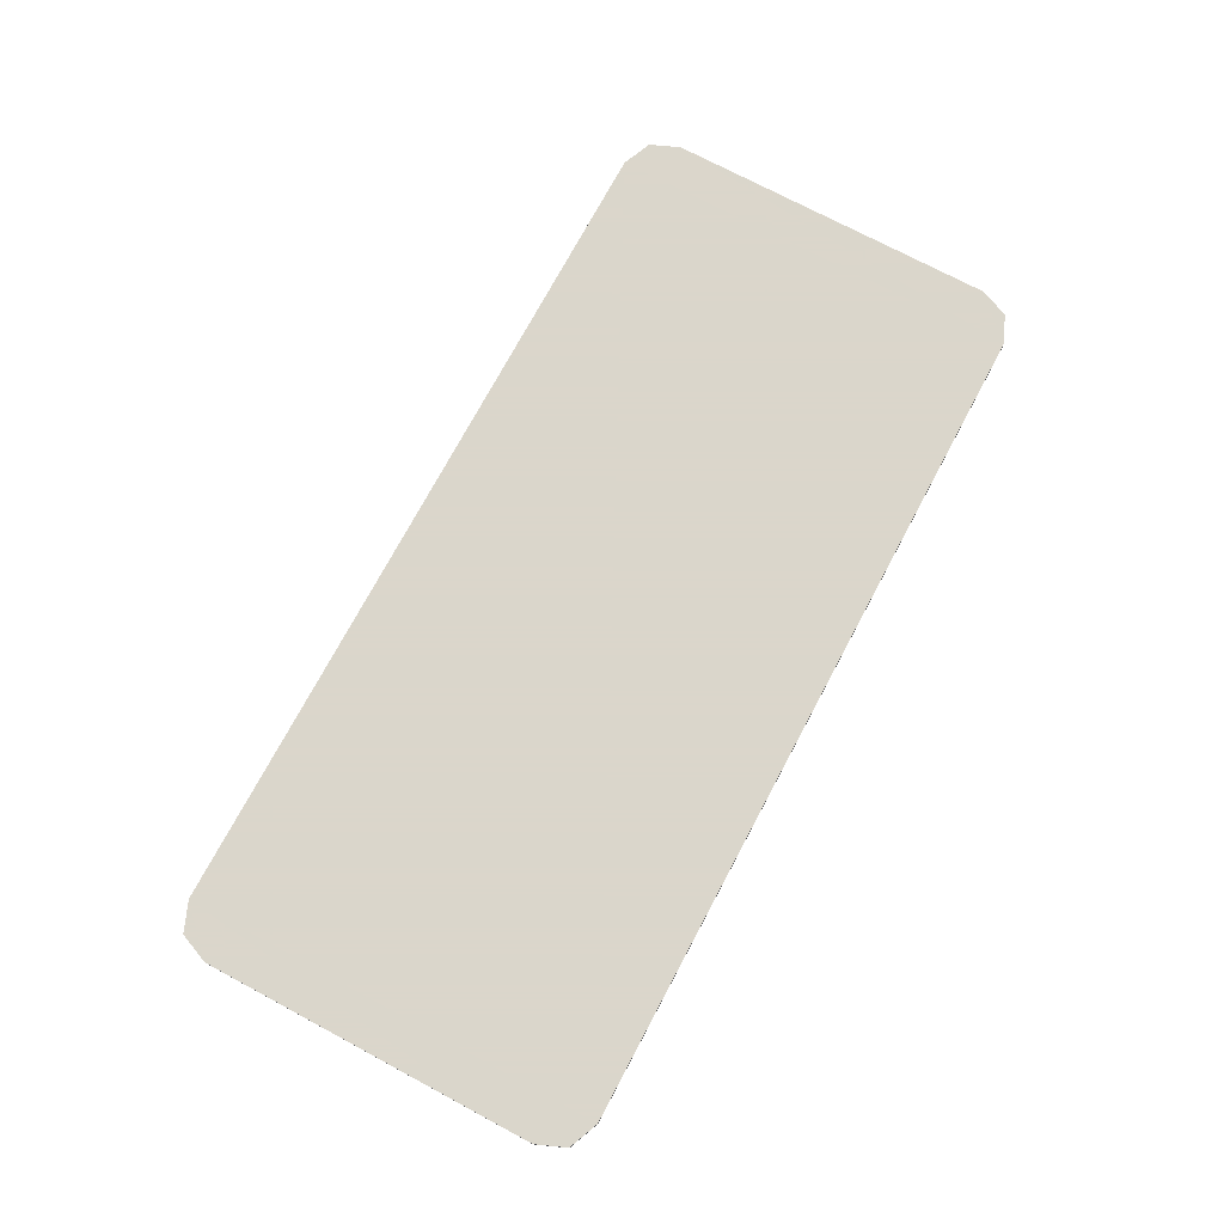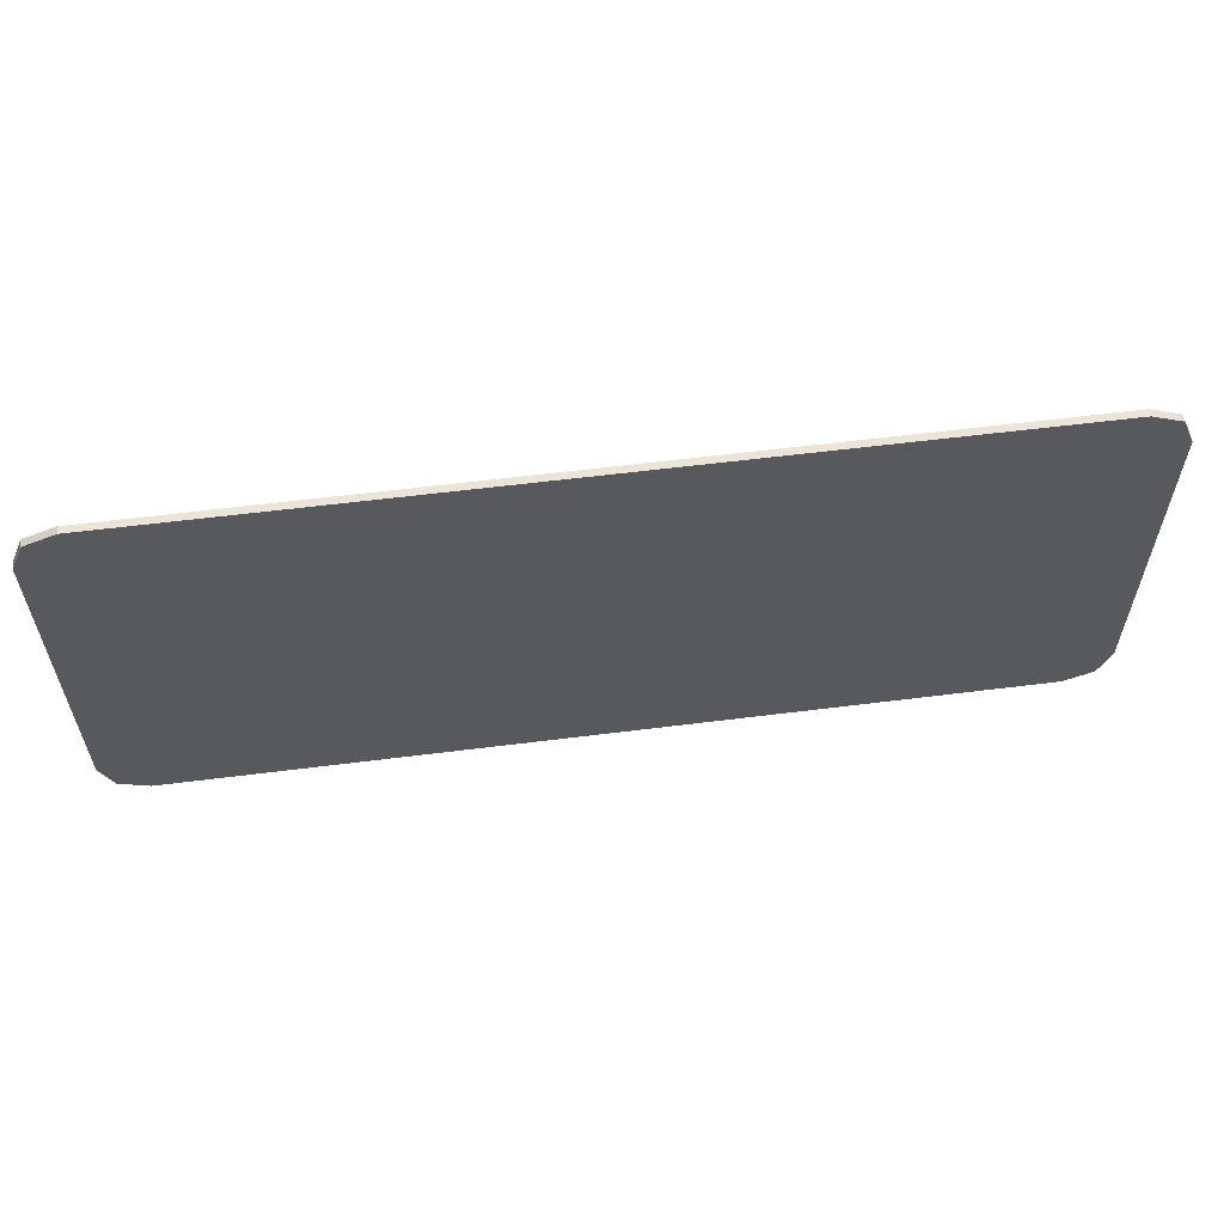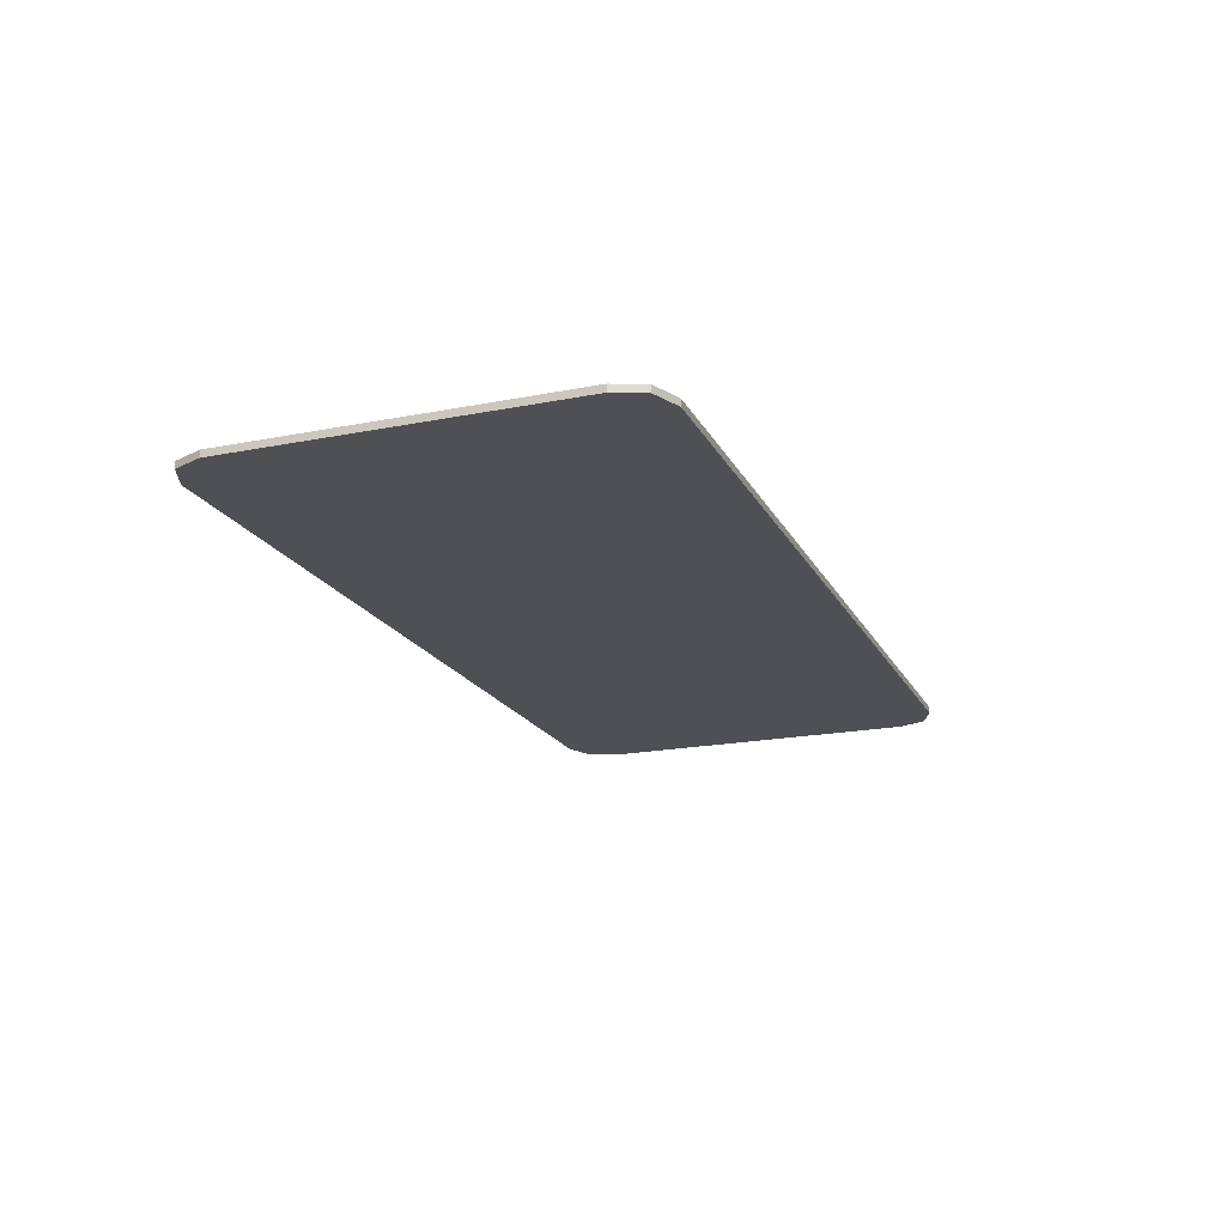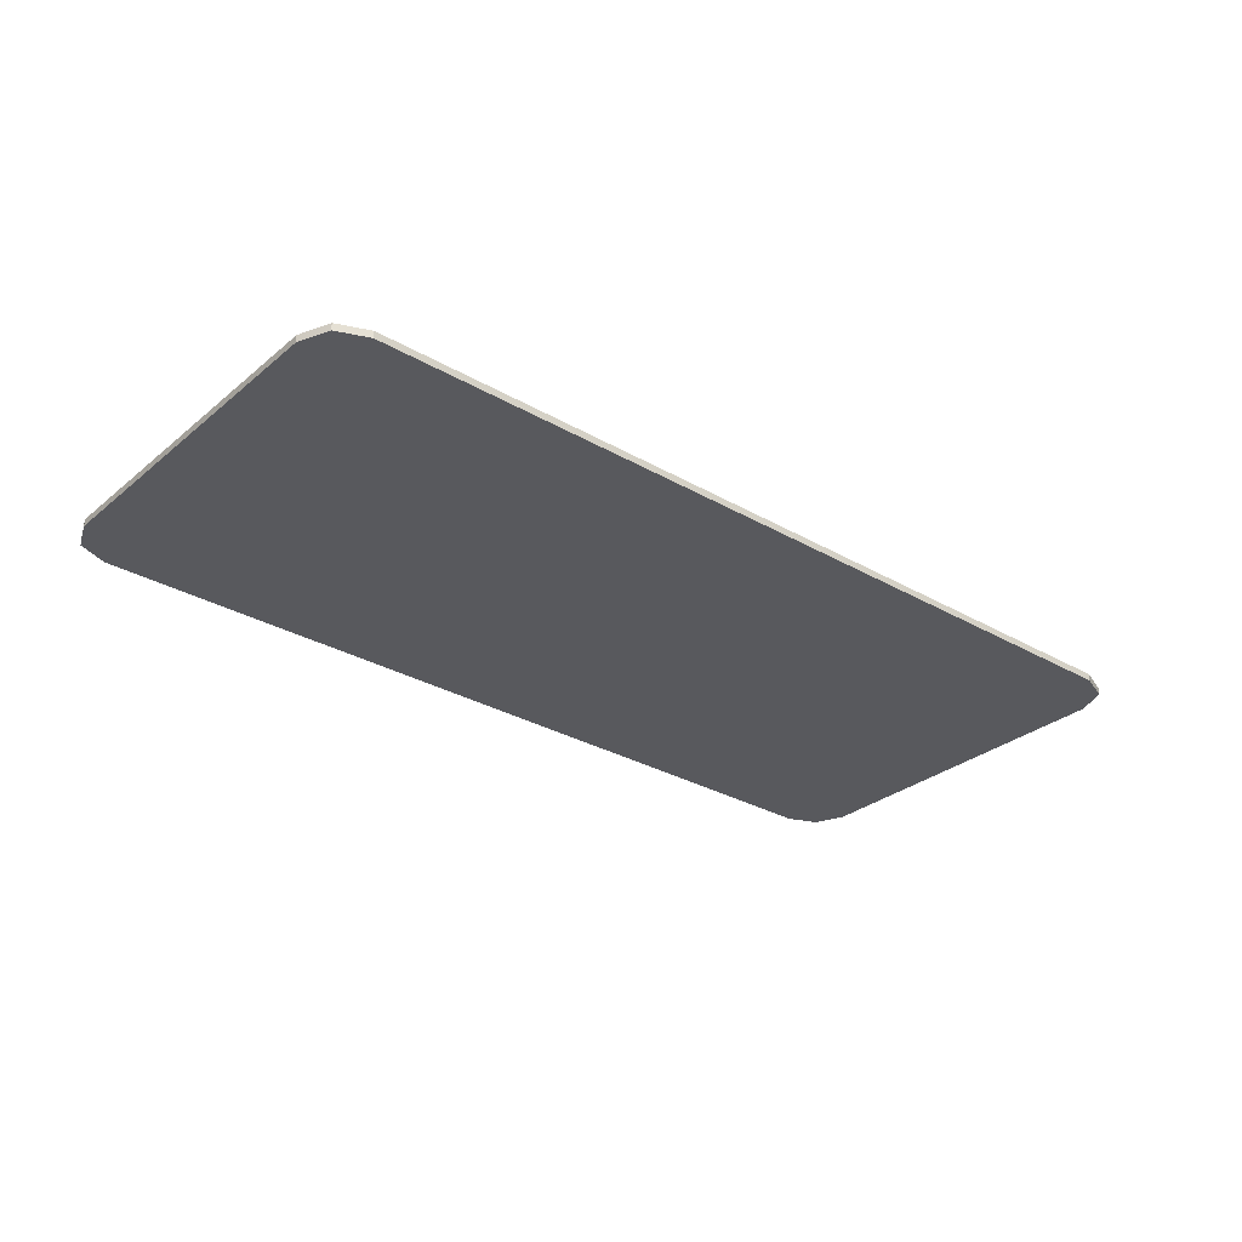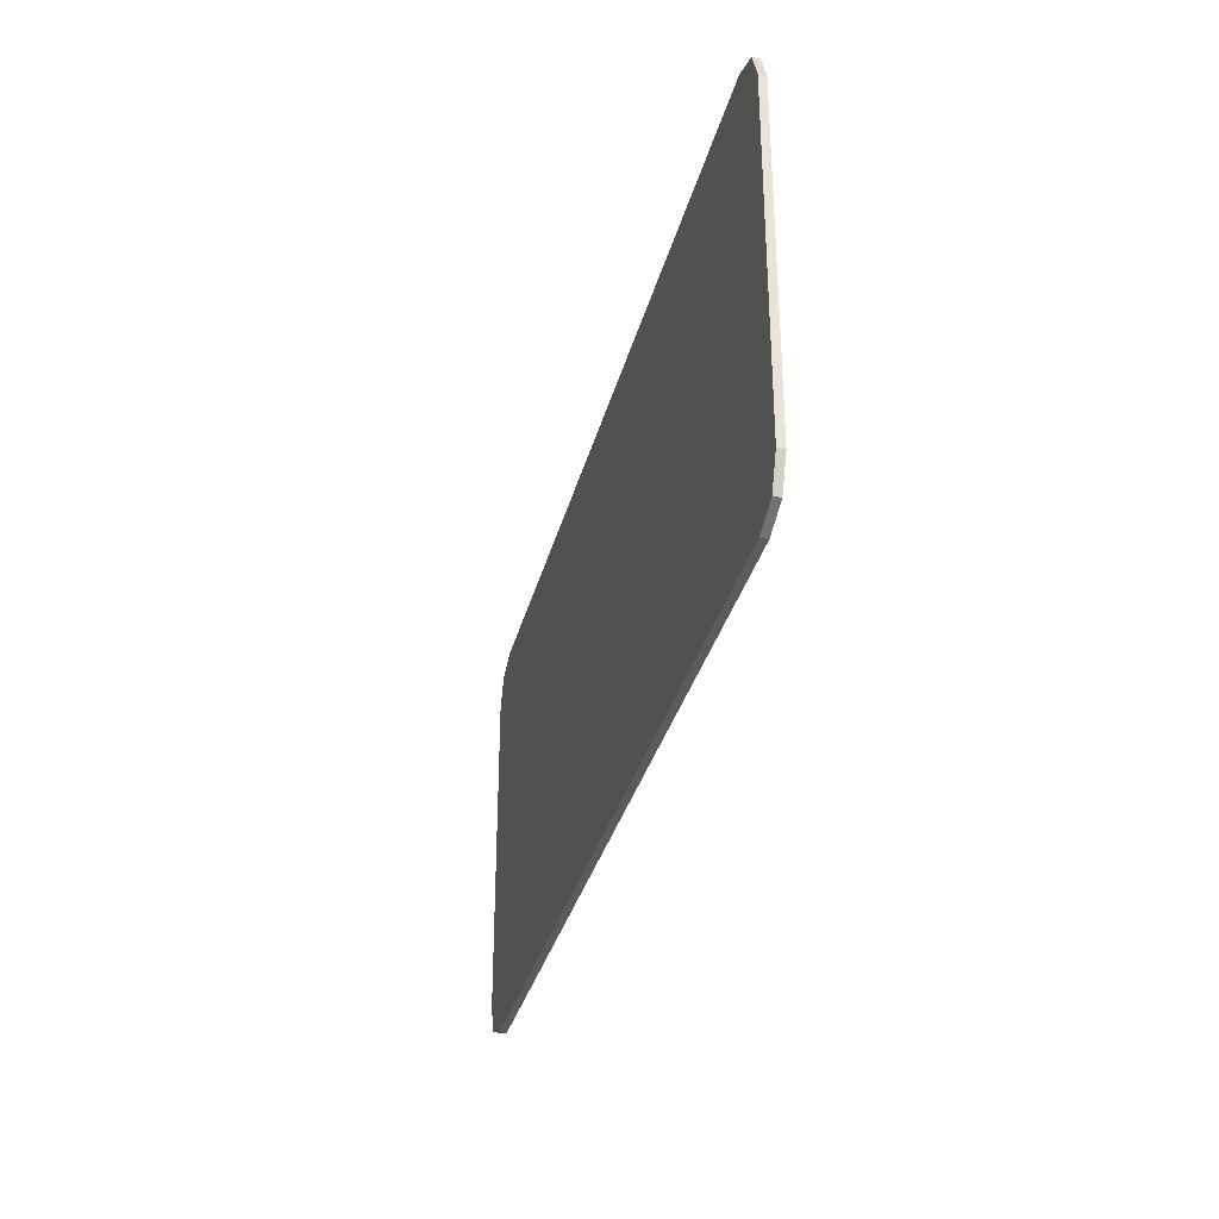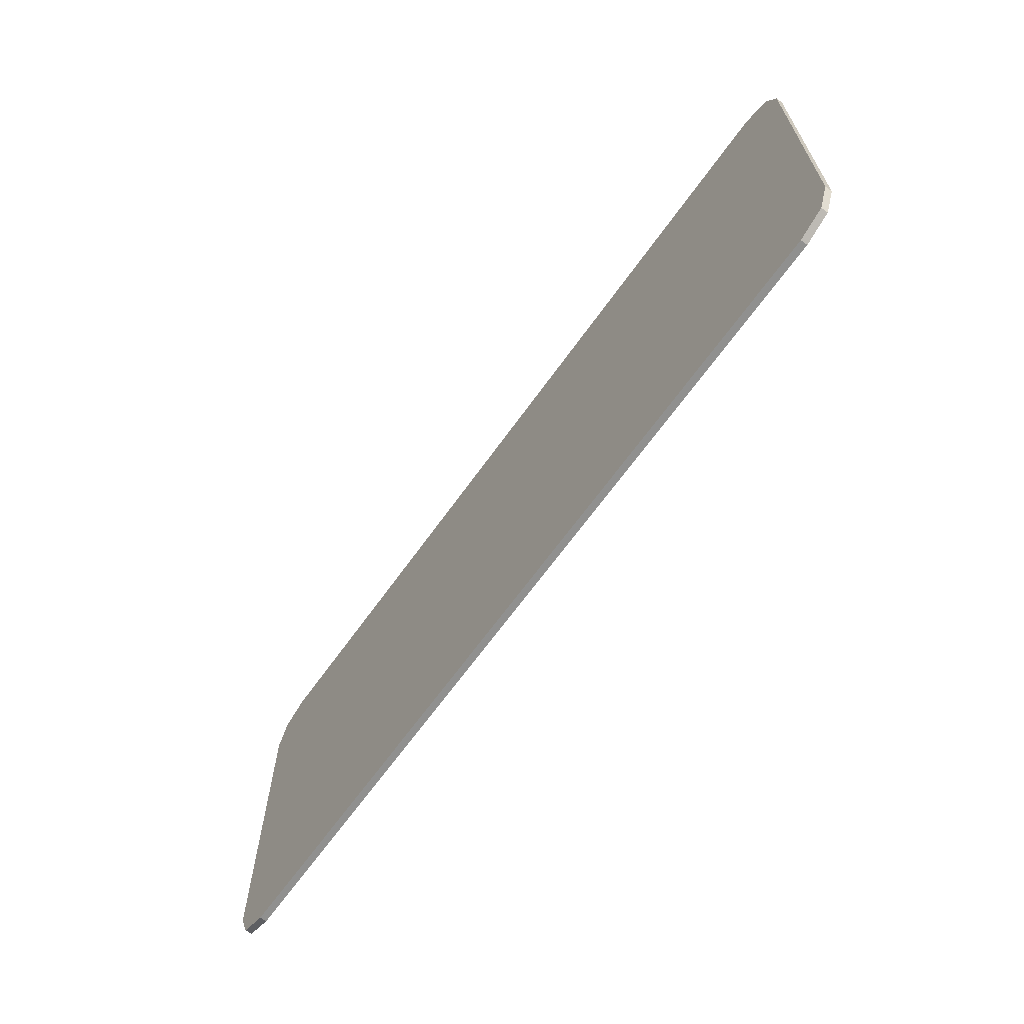
<metadata>
{"format":"obj","ext":"obj","renderer":"f3d","projection":"perspective","resolution":1024,"background":"white","views":[{"elev":73.7,"azim":-61.9,"up":"+Y"},{"elev":59.1,"azim":-7.4,"up":"+Z"},{"elev":-19.2,"azim":110.5,"up":"+Y"},{"elev":-30.0,"azim":-40.1,"up":"+Y"},{"elev":-33.0,"azim":76.2,"up":"+Z"},{"elev":-65.5,"azim":-125.4,"up":"+Z"}]}
</metadata>
<code>
v 0.825 0 0.3
v 0.803 0 0.353
v 0.75 0 0.375
v 0.803 -0.0125 0.353
v 0.825 -0.0125 0.3
v 0.825 0 0.3
v 0.803 0 0.353
v 0.75 -0.0125 0.375
v 0.803 -0.0125 0.353
v 0.803 0 0.353
v 0.75 0 0.375
v 0.825 0 -0.3
v 0.803 0 -0.353
v 0.75 0 -0.375
v 0.803 -0.0125 -0.353
v 0.825 -0.0125 -0.3
v 0.825 0 -0.3
v 0.803 0 -0.353
v 0.75 -0.0125 -0.375
v 0.803 -0.0125 -0.353
v 0.803 0 -0.353
v 0.75 0 -0.375
v -0.825 0 0.3
v -0.803 0 0.353
v -0.75 0 0.375
v -0.803 -0.0125 0.353
v -0.825 -0.0125 0.3
v -0.825 0 0.3
v -0.803 0 0.353
v -0.75 -0.0125 0.375
v -0.803 -0.0125 0.353
v -0.803 0 0.353
v -0.75 0 0.375
v -0.825 0 -0.3
v -0.803 0 -0.353
v -0.75 0 -0.375
v -0.803 -0.0125 -0.353
v -0.825 -0.0125 -0.3
v -0.825 0 -0.3
v -0.803 0 -0.353
v -0.75 -0.0125 -0.375
v -0.803 -0.0125 -0.353
v -0.803 0 -0.353
v -0.75 0 -0.375
v -0.75 0 0.375
v 0.75 0 0.375
v 0.75 0 -0.375
v -0.75 0 -0.375
v -0.75 0 0.375
v -0.75 -0.0125 0.375
v 0.75 -0.0125 0.375
v 0.75 0 0.375
v 0.75 0 -0.375
v 0.75 -0.0125 -0.375
v -0.75 -0.0125 -0.375
v -0.75 0 -0.375
v 0.75 0 0.375
v 0.825 0 0.3
v 0.825 0 -0.3
v 0.75 0 -0.375
v 0.825 -0.0125 0.3
v 0.825 -0.0125 -0.3
v 0.825 0 -0.3
v 0.825 0 0.3
v -0.75 0 -0.375
v -0.825 0 -0.3
v -0.825 0 0.3
v -0.75 0 0.375
v -0.825 -0.0125 -0.3
v -0.825 -0.0125 0.3
v -0.825 0 0.3
v -0.825 0 -0.3
v 0.825 -0.0125 -0.3
v 0.803 -0.0125 -0.353
v 0.75 -0.0125 -0.375
v 0.825 -0.0125 0.3
v 0.803 -0.0125 0.353
v 0.75 -0.0125 0.375
v -0.825 -0.0125 -0.3
v -0.803 -0.0125 -0.353
v -0.75 -0.0125 -0.375
v -0.825 -0.0125 0.3
v -0.803 -0.0125 0.353
v -0.75 -0.0125 0.375
v 0.025 -0.0125 0.04
v -0.025 -0.0125 0.04
v -0.025 -0.0125 0.015
v 0.025 -0.0125 0.015
v 0.07 -0.0125 -0.045
v -0.07 -0.0125 -0.045
v -0.07 -0.0125 -0.07
v 0.07 -0.0125 -0.07
v 0.105 -0.0125 -0.125
v -0.105 -0.0125 -0.125
v -0.105 -0.0125 -0.15
v 0.105 -0.0125 -0.15
v -0.105 -0.0125 -0.15
v -0.2 -0.0125 -0.2
v 0.2 -0.0125 -0.2
v 0.105 -0.0125 -0.15
v 0.105 -0.0125 -0.125
v 0.105 -0.0125 -0.15
v 0.2 -0.0125 -0.2
v 0.105 -0.0125 -0.125
v 0.2 -0.0125 -0.2
v 0 -0.0125 0.15
v 0.07 -0.0125 -0.045
v 0.07 -0.0125 -0.045
v 0.07 -0.0125 -0.07
v 0.105 -0.0125 -0.125
v -0.105 -0.0125 -0.125
v 0.105 -0.0125 -0.125
v 0.07 -0.0125 -0.07
v -0.07 -0.0125 -0.07
v -0.07 -0.0125 -0.045
v -0.105 -0.0125 -0.125
v -0.07 -0.0125 -0.07
v -0.105 -0.0125 -0.125
v -0.07 -0.0125 -0.045
v 0 -0.0125 0.15
v -0.2 -0.0125 -0.2
v -0.105 -0.0125 -0.125
v -0.2 -0.0125 -0.2
v -0.105 -0.0125 -0.15
v -0.025 -0.0125 0.015
v -0.07 -0.0125 -0.045
v 0.07 -0.0125 -0.045
v 0.025 -0.0125 0.015
v 0.025 -0.0125 0.04
v 0.025 -0.0125 0.015
v 0.07 -0.0125 -0.045
v -0.025 -0.0125 0.04
v -0.07 -0.0125 -0.045
v -0.025 -0.0125 0.015
v 0 -0.0125 0.15
v -0.07 -0.0125 -0.045
v -0.025 -0.0125 0.04
v 0 -0.0125 0.15
v -0.025 -0.0125 0.04
v 0.025 -0.0125 0.04
v 0 -0.0125 0.15
v 0.025 -0.0125 0.04
v 0.07 -0.0125 -0.045
v 0.2 -0.0125 -0.2
v 0.23 -0.0125 -0.22
v 0 -0.0125 0.18
v 0 -0.0125 0.15
v -0.2 -0.0125 -0.2
v 0 -0.0125 0.15
v 0 -0.0125 0.18
v -0.23 -0.0125 -0.22
v 0.2 -0.0125 -0.2
v -0.2 -0.0125 -0.2
v -0.23 -0.0125 -0.22
v 0.23 -0.0125 -0.22
v 0.23 -0.0125 -0.22
v 0.29 -0.0125 -0.25
v 0 -0.0125 0.24
v 0 -0.0125 0.18
v -0.23 -0.0125 -0.22
v 0 -0.0125 0.18
v 0 -0.0125 0.24
v -0.29 -0.0125 -0.25
v 0.23 -0.0125 -0.22
v -0.23 -0.0125 -0.22
v -0.29 -0.0125 -0.25
v 0.29 -0.0125 -0.25
v 0.75 -0.0125 0.375
v 0 -0.0125 0.24
v 0.29 -0.0125 -0.25
v 0.75 -0.0125 -0.375
v 0.75 -0.0125 0.375
v 0.75 -0.0125 -0.375
v 0.825 -0.0125 -0.3
v 0.825 -0.0125 0.3
v -0.29 -0.0125 -0.25
v 0 -0.0125 0.24
v -0.75 -0.0125 0.375
v -0.75 -0.0125 -0.375
v -0.825 -0.0125 -0.3
v -0.75 -0.0125 -0.375
v -0.75 -0.0125 0.375
v -0.825 -0.0125 0.3
v 0.75 -0.0125 0.375
v -0.75 -0.0125 0.375
v 0 -0.0125 0.24
v 0.29 -0.0125 -0.25
v -0.29 -0.0125 -0.25
v -0.75 -0.0125 -0.375
v 0.75 -0.0125 -0.375
g mesh4490437
f 1 3 2
g mesh4490439
f 4 5 6
f 6 7 4
f 8 9 10
f 10 11 8
g mesh4490441
f 12 13 14
g mesh4490443
f 15 17 16
f 17 15 18
f 19 21 20
f 21 19 22
g mesh4490445
f 23 24 25
g mesh4490447
f 26 28 27
f 28 26 29
f 30 32 31
f 32 30 33
g mesh4490449
f 34 36 35
g mesh4490451
f 37 38 39
f 39 40 37
f 41 42 43
f 43 44 41
g mesh4490453
f 45 46 47
f 47 48 45
f 49 50 51
f 51 52 49
f 53 54 55
f 55 56 53
f 57 58 59
f 59 60 57
f 61 62 63
f 63 64 61
f 65 66 67
f 67 68 65
f 69 70 71
f 71 72 69
g mesh4490455
f 73 75 74
g mesh4490457
f 76 77 78
g mesh4490459
f 79 80 81
g mesh4490461
f 82 84 83
f 85 86 87
f 87 88 85
f 89 90 91
f 91 92 89
f 93 94 95
f 95 96 93
f 97 98 99
f 99 100 97
f 101 102 103
f 104 105 106
f 106 107 104
f 108 109 110
f 111 112 113
f 113 114 111
f 115 116 117
f 118 119 120
f 120 121 118
f 122 123 124
f 125 126 127
f 127 128 125
f 129 130 131
f 132 133 134
f 135 136 137
f 138 139 140
f 141 142 143
f 144 145 146
f 146 147 144
f 148 149 150
f 150 151 148
f 152 153 154
f 154 155 152
f 156 157 158
f 158 159 156
f 160 161 162
f 162 163 160
f 164 165 166
f 166 167 164
f 168 169 170
f 170 171 168
f 172 173 174
f 174 175 172
f 176 177 178
f 178 179 176
f 180 181 182
f 182 183 180
f 184 185 186
f 187 188 189
f 189 190 187

</code>
